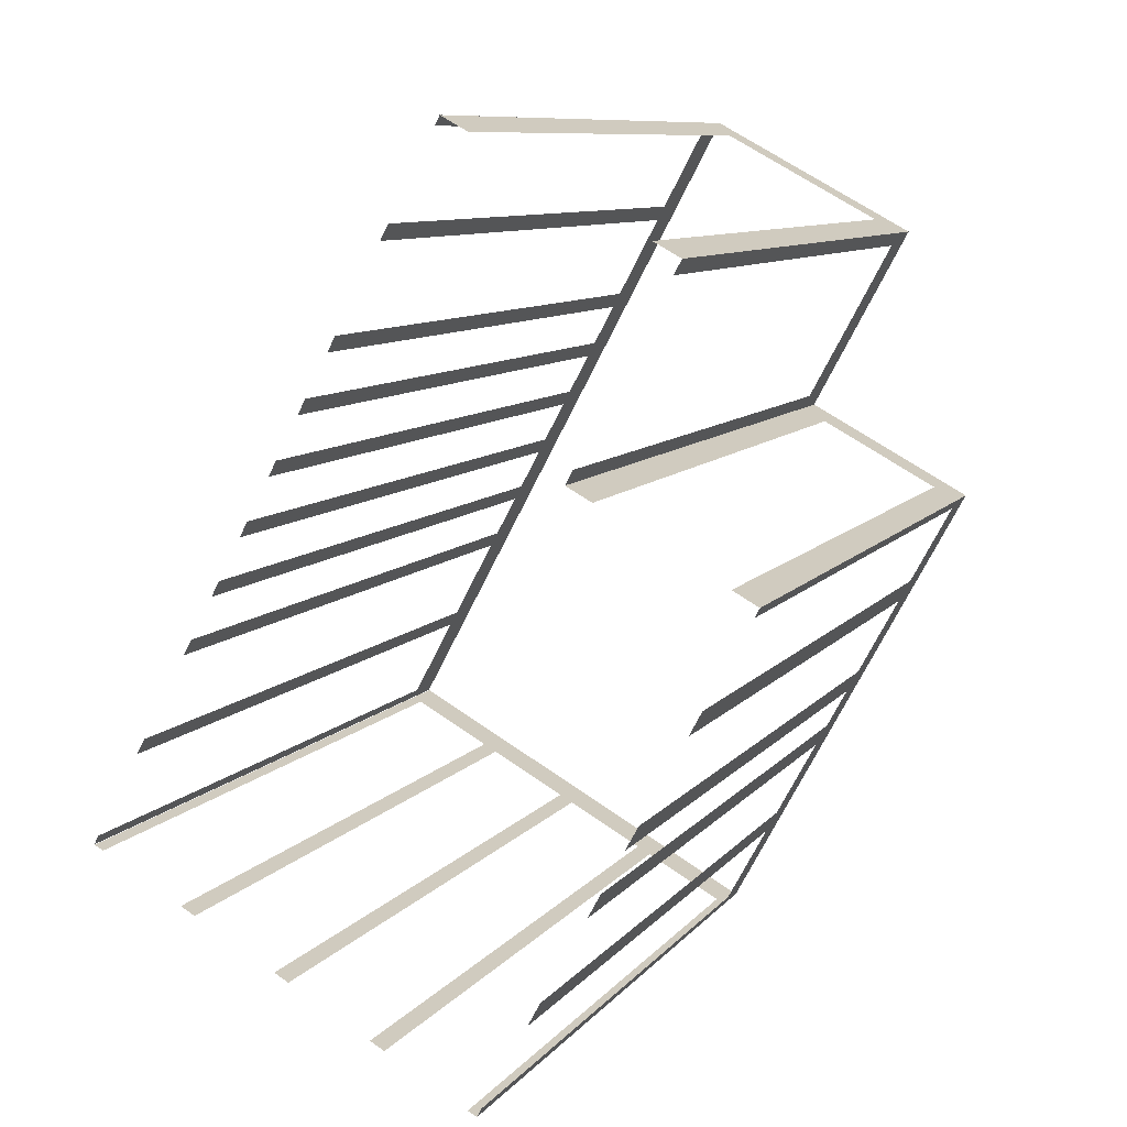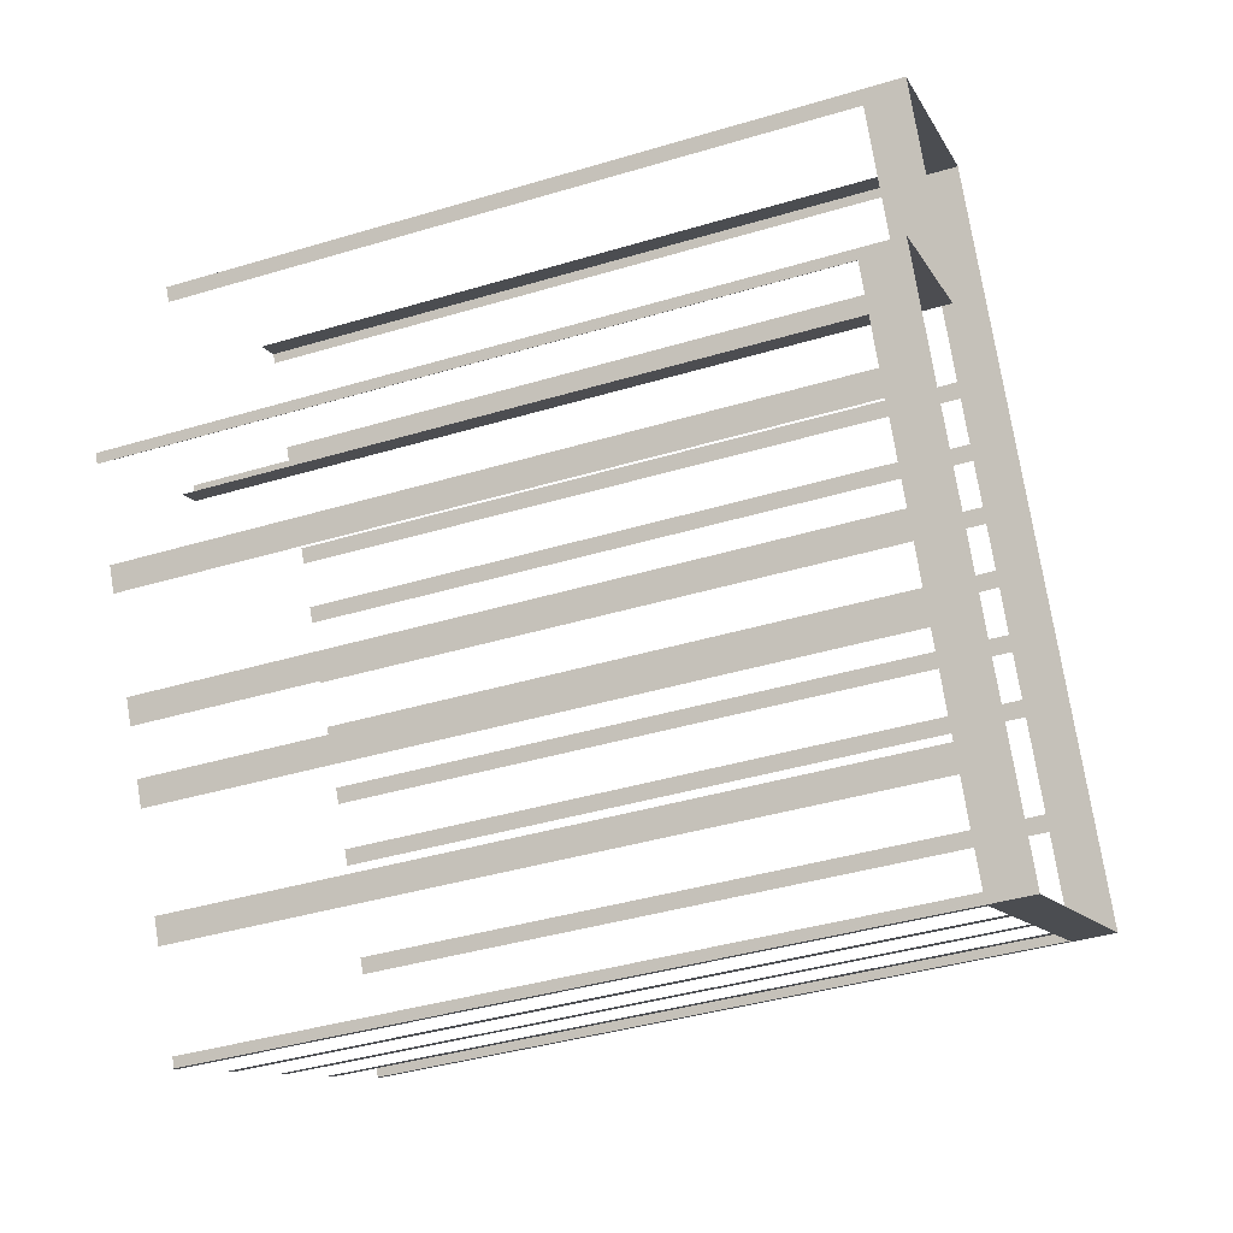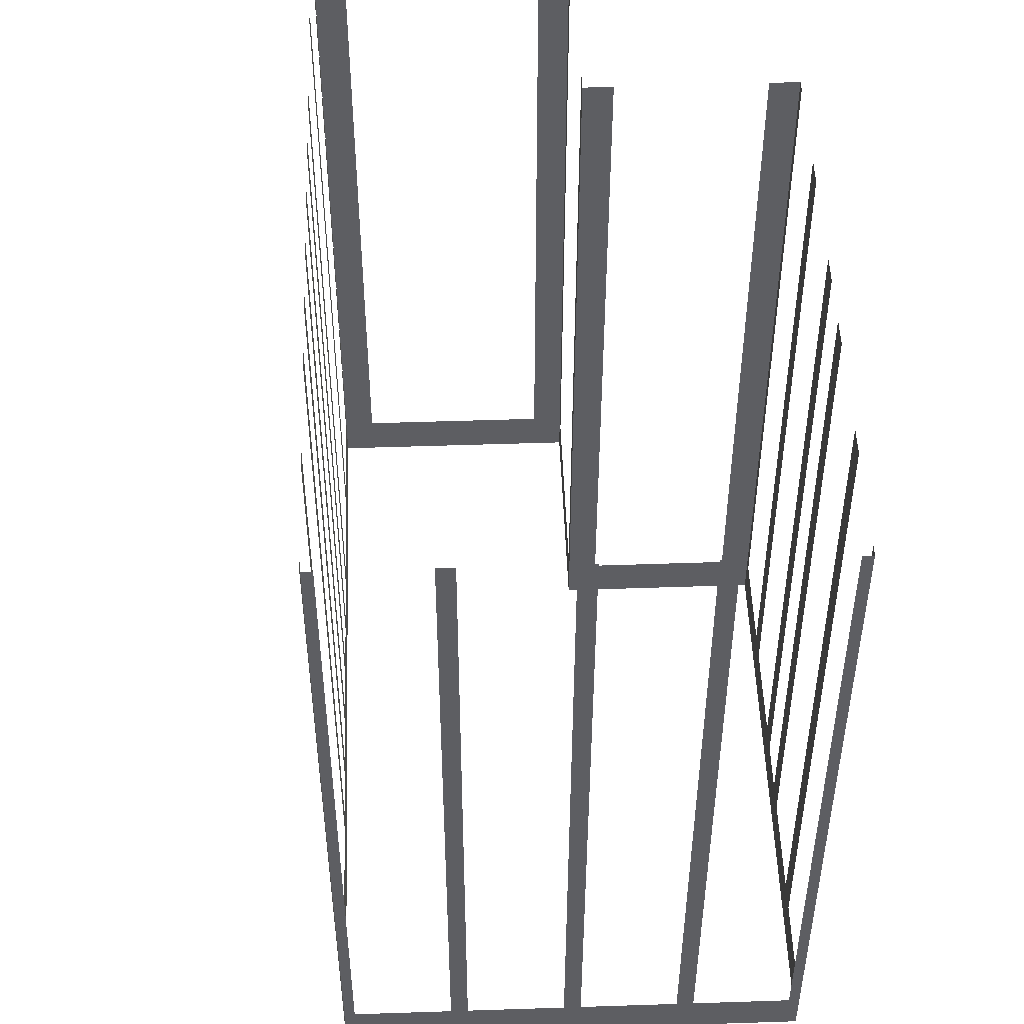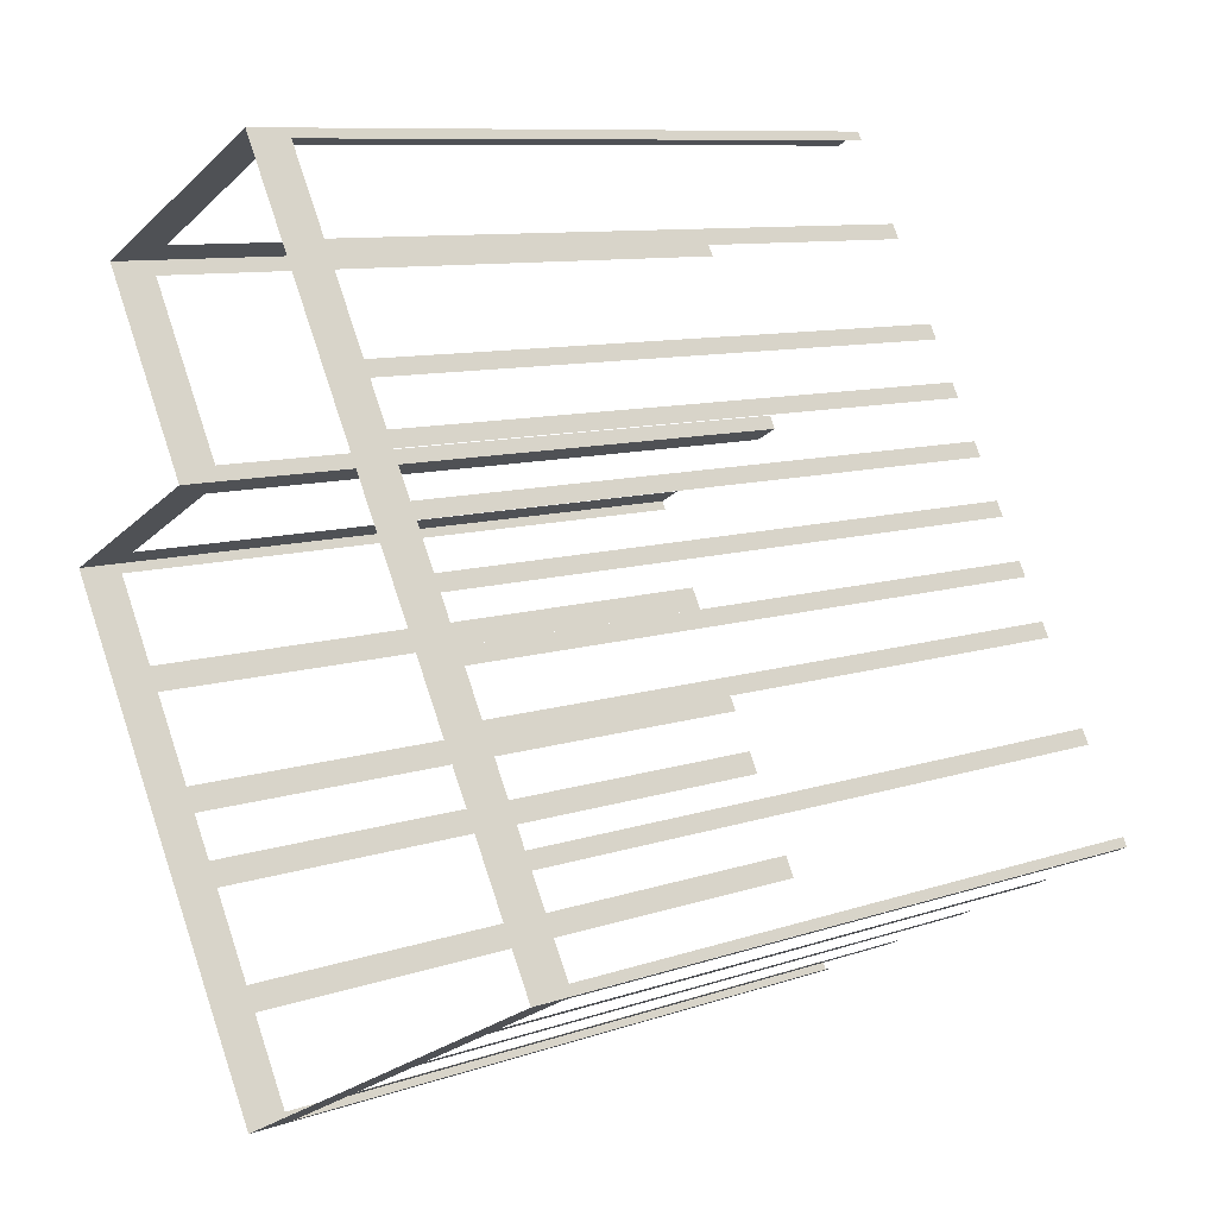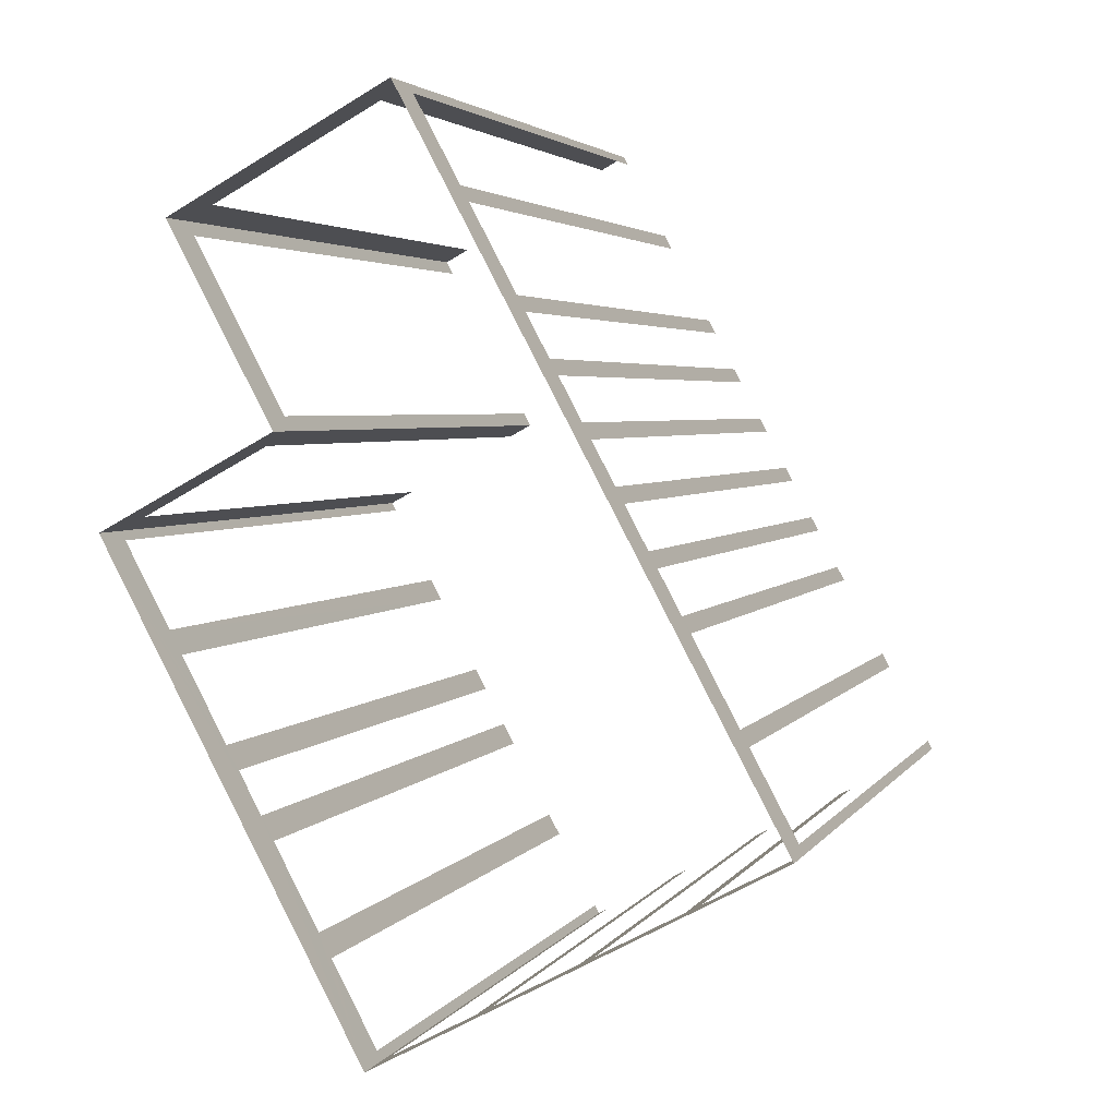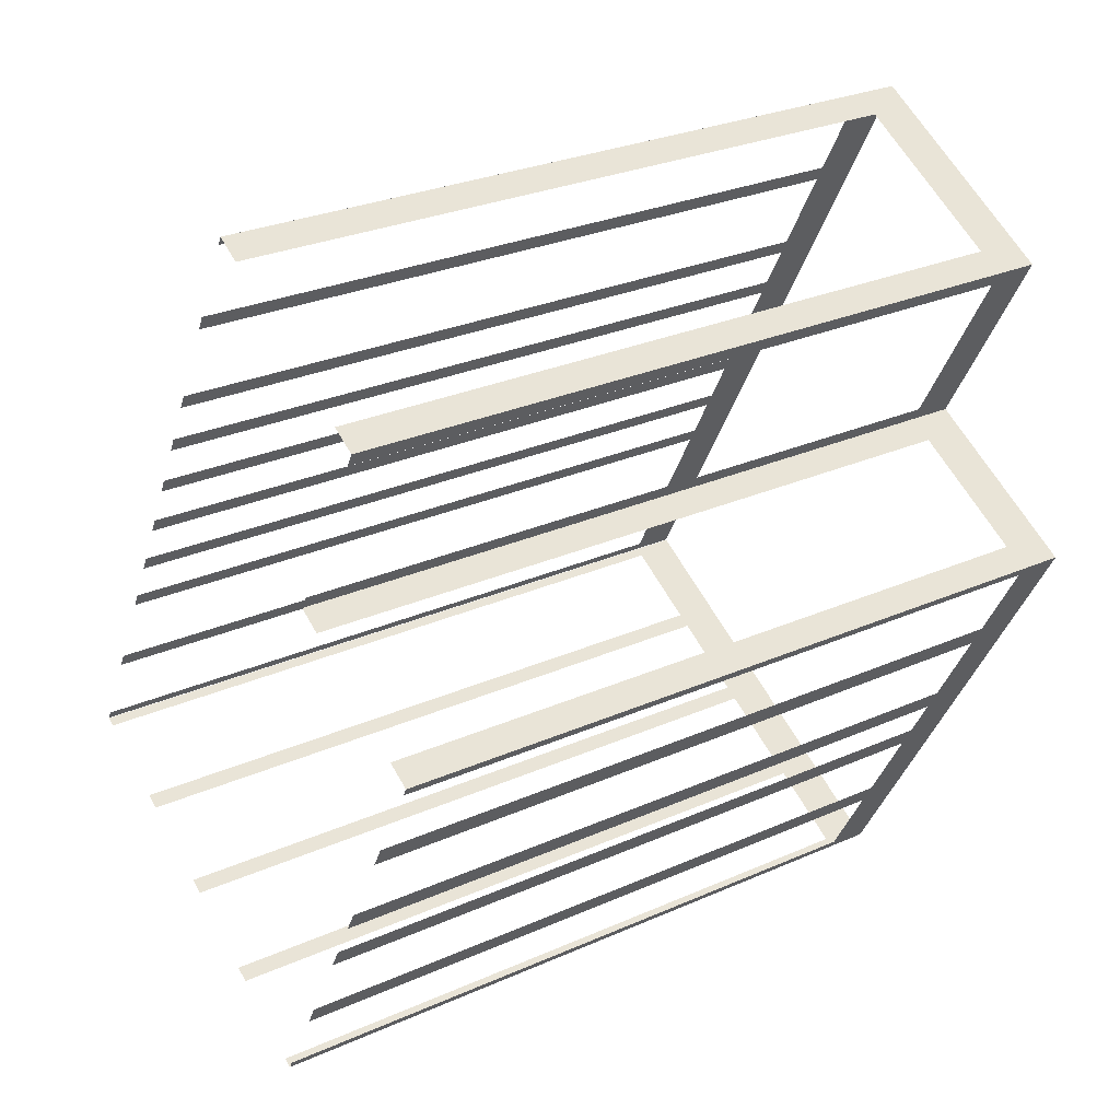
<metadata>
{"format":"obj","ext":"obj","renderer":"f3d","projection":"perspective","resolution":1024,"background":"white","views":[{"elev":9.3,"azim":22.0,"up":"+Y"},{"elev":-40.4,"azim":110.2,"up":"+Y"},{"elev":50.7,"azim":-30.4,"up":"+Z"},{"elev":9.5,"azim":-131.8,"up":"+Y"},{"elev":3.5,"azim":-162.6,"up":"+Y"},{"elev":28.6,"azim":56.5,"up":"+Y"}]}
</metadata>
<code>
o geometryt000010000010000110010110000110000110100000010100st55
v 828.3 -267 150
v 828.6 -267.1 173.8
v 828.3 -267 173.8
v 825.4 -265.5 150
v 828.6 -267.1 148.5
v 825.4 -265.5 173.8
v 825 -265.2 173.8
v 825 -265.2 150
v 822.1 -263.7 150
v 822.1 -263.7 173.8
v 821.7 -263.4 173.8
v 821.7 -263.4 150
v 815.2 -260 148.5
v 818.8 -261.9 150
v 818.8 -261.9 173.8
v 818.3 -261.6 173.8
v 818.3 -261.6 150
v 815.5 -260.1 150
v 815.5 -260.1 173.8
v 815.2 -260 173.8
v 815.4 -259.6 150
v 815.2 -259.9 173.8
v 815.4 -259.6 173.8
v 816.9 -256.8 150
v 815.2 -259.9 148.5
v 816.9 -256.8 173.8
v 817.2 -256.3 173.8
v 817.2 -256.3 150
v 818.7 -253.5 150
v 818.7 -253.5 173.8
v 819 -253 173.8
v 819 -253 150
v 819.7 -251.6 150
v 819.7 -251.6 173.8
v 820 -251.1 173.8
v 820 -251.1 150
v 823.9 -243.8 148.5
v 820.7 -249.7 150
v 820.7 -249.7 173.8
v 821 -249.2 173.8
v 821 -249.2 150
v 821.8 -247.8 150
v 821.8 -247.8 173.8
v 822 -247.3 173.8
v 822 -247.3 150
v 822.8 -245.9 150
v 822.8 -245.9 173.8
v 823.1 -245.4 173.8
v 823.1 -245.4 150
v 823.8 -244 150
v 823.8 -244 173.8
v 823.9 -243.8 173.8
v 824.1 -243.4 150
v 824.1 -243.4 173.8
v 825.6 -240.6 150
v 825.8 -240.4 148.5
v 825.6 -240.6 173.8
v 825.8 -240.4 173.8
v 825.9 -240.1 150
v 825.9 -240.1 173.8
v 827.4 -237.3 150
v 827.4 -237.3 173.8
v 827.6 -237 173.8
v 827.6 -237 148.5
v 828.5 -237.5 150
v 827.6 -237 173.8
v 828.5 -237.5 173.8
v 834.1 -240.5 150
v 827.6 -237 148.5
v 834.1 -240.5 173.8
v 835 -241 173.8
v 835 -241 148.5
v 837.2 -251 150
v 837.4 -250.7 173.8
v 837.2 -251 173.8
v 835.7 -253.9 150
v 837.4 -250.7 148.5
v 835.7 -253.9 173.8
v 835.3 -254.6 173.8
v 835.3 -254.6 150
v 833.8 -257.5 150
v 833.8 -257.5 173.8
v 833.4 -258.2 173.8
v 833.4 -258.2 150
v 832.6 -259.6 150
v 832.6 -259.6 173.8
v 832.2 -260.4 173.8
v 832.2 -260.4 150
v 828.6 -267.1 148.5
v 830.7 -263.2 150
v 830.7 -263.2 173.8
v 830.2 -264 173.8
v 830.2 -264 150
v 828.7 -266.8 150
v 828.7 -266.8 173.8
v 828.6 -267.1 173.8
v 834.7 -241.5 150
v 835 -241 173.8
v 834.7 -241.5 173.8
v 831.7 -247.1 150
v 835 -241 148.5
v 831.7 -247.1 173.8
v 831.5 -247.6 173.8
v 831.5 -247.6 148.5
v 832.3 -248 150
v 831.5 -247.6 173.8
v 832.3 -248 173.8
v 836.5 -250.3 150
v 831.5 -247.6 148.5
v 836.5 -250.3 173.8
v 837.4 -250.7 173.8
v 837.4 -250.7 148.5
f 1 2 3
f 4 5 1
f 2 1 5
f 6 7 4
f 7 8 4
f 8 5 4
f 8 9 5
f 10 11 9
f 11 12 9
f 12 13 9
f 9 13 5
f 14 13 12
f 15 16 14
f 16 17 14
f 17 13 14
f 18 13 17
f 19 20 18
f 20 13 18
f 21 22 23
f 24 25 21
f 22 21 25
f 26 27 24
f 27 28 24
f 24 28 25
f 25 28 29
f 30 31 29
f 31 32 29
f 25 29 32
f 33 25 32
f 34 35 33
f 35 36 33
f 37 33 36
f 37 25 33
f 37 36 38
f 39 40 38
f 40 41 38
f 37 38 41
f 37 41 42
f 43 44 42
f 44 45 42
f 37 42 45
f 37 45 46
f 47 48 46
f 48 49 46
f 37 46 49
f 37 49 50
f 51 52 50
f 52 53 50
f 37 50 53
f 52 54 53
f 53 55 56
f 37 53 56
f 57 58 55
f 58 59 55
f 55 59 56
f 58 60 59
f 59 61 56
f 62 63 61
f 63 64 61
f 61 64 56
f 65 66 67
f 68 69 65
f 66 65 69
f 70 71 68
f 71 72 68
f 72 69 68
f 73 74 75
f 76 77 73
f 74 73 77
f 78 79 76
f 79 80 76
f 80 77 76
f 80 81 77
f 82 83 81
f 83 84 81
f 81 84 77
f 84 85 77
f 86 87 85
f 87 88 85
f 88 89 85
f 85 89 77
f 90 89 88
f 91 92 90
f 92 93 90
f 93 89 90
f 94 89 93
f 95 96 94
f 96 89 94
f 97 98 99
f 100 101 97
f 98 97 101
f 102 103 100
f 103 104 100
f 104 101 100
f 105 106 107
f 108 109 105
f 106 105 109
f 110 111 108
f 111 112 108
f 112 109 108

</code>
